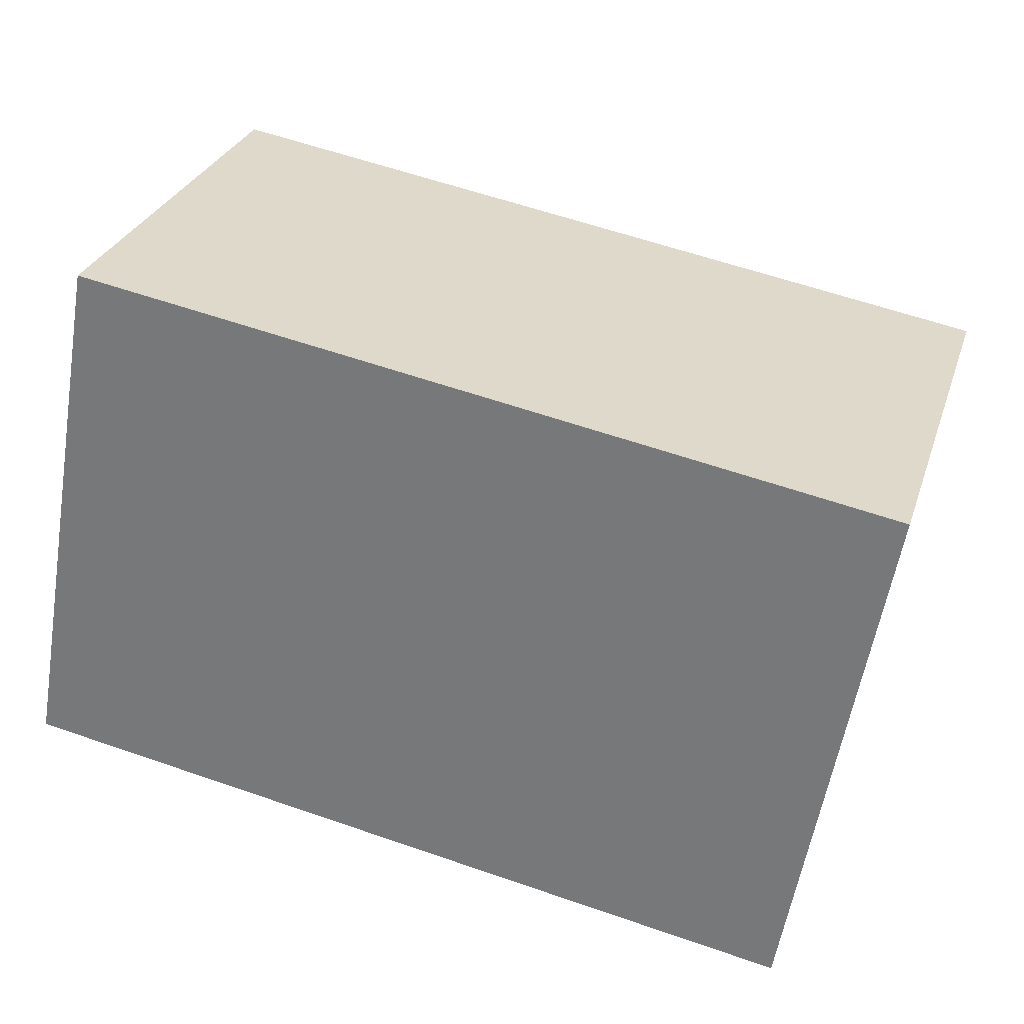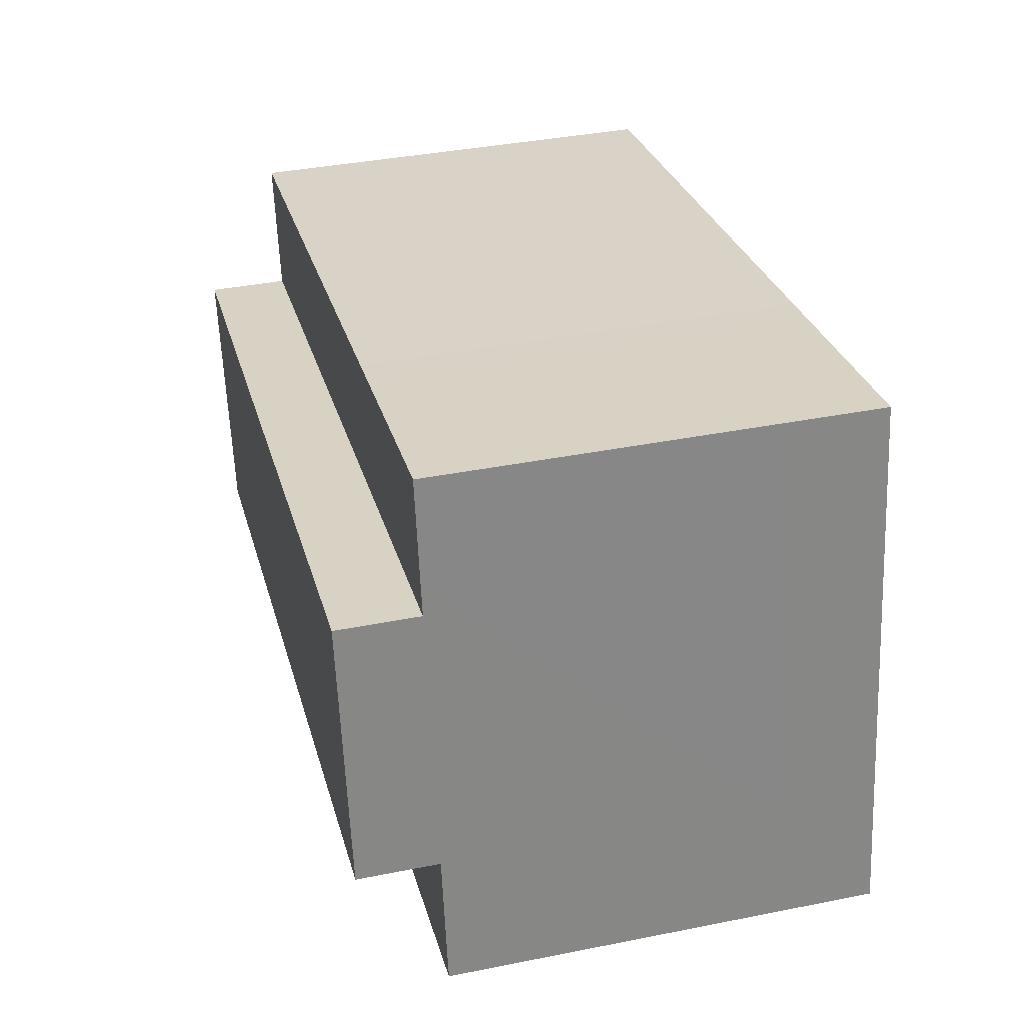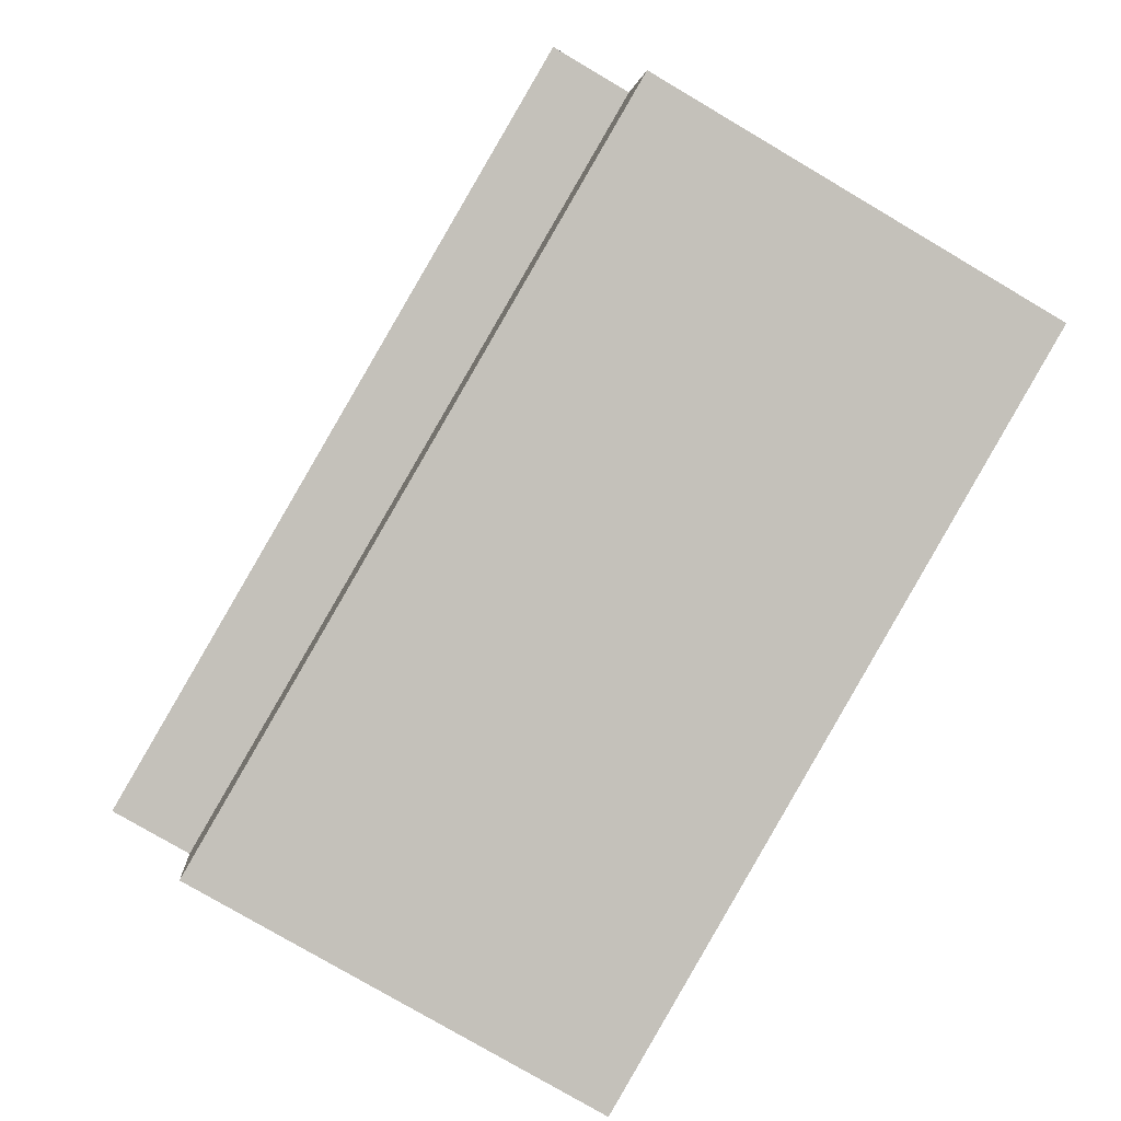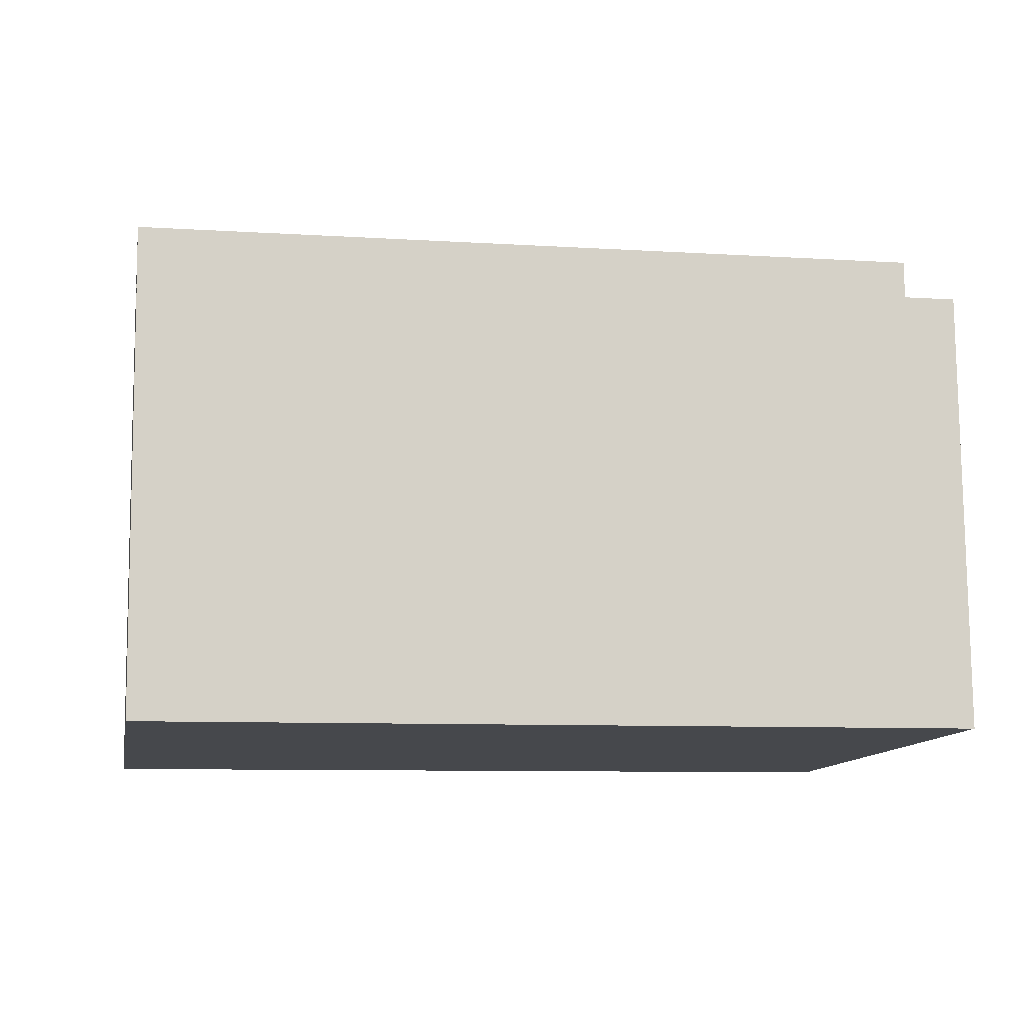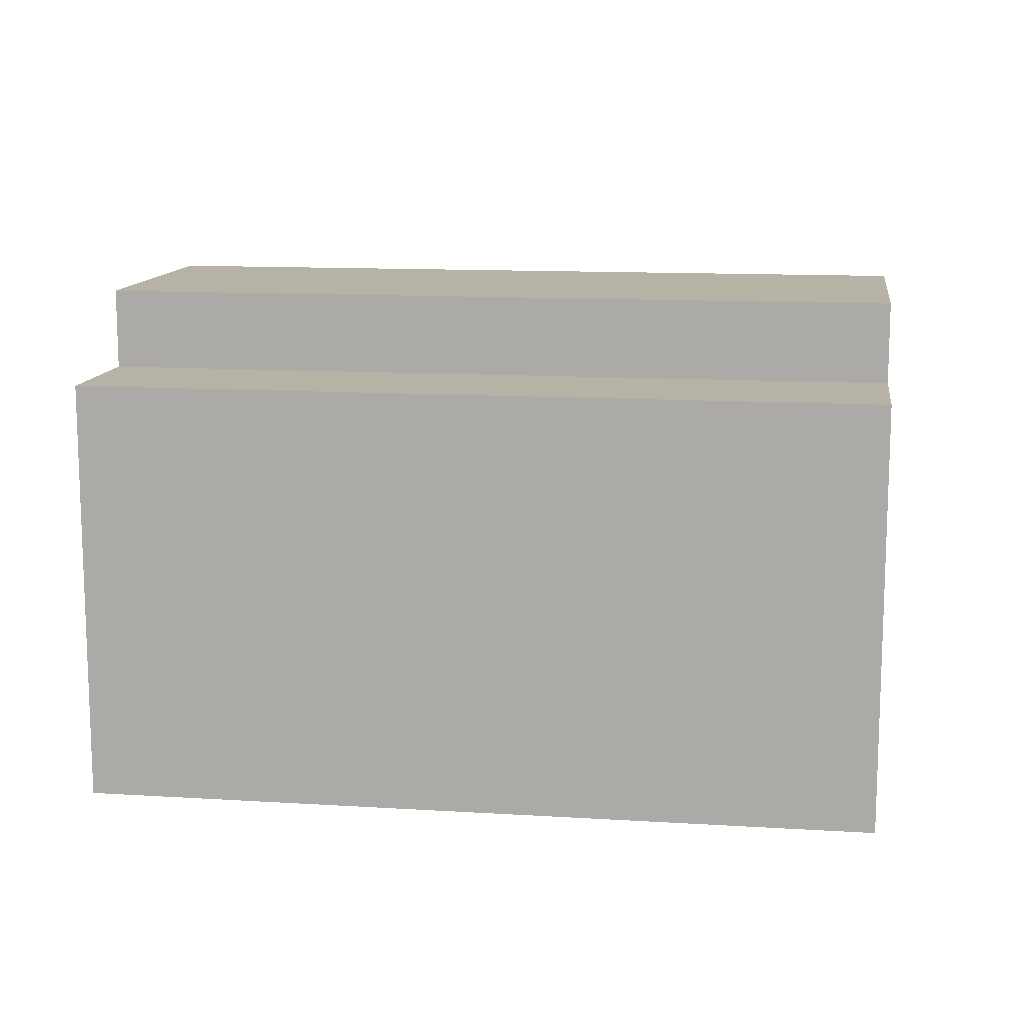
<metadata>
{"format":"obj","ext":"obj","renderer":"f3d","projection":"perspective","resolution":1024,"background":"white","views":[{"elev":29.1,"azim":-163.2,"up":"+Y"},{"elev":38.1,"azim":75.8,"up":"+Y"},{"elev":-78.5,"azim":59.5,"up":"+Y"},{"elev":78.8,"azim":179.5,"up":"+Y"},{"elev":12.3,"azim":18.3,"up":"+Z"}]}
</metadata>
<code>
g islands_sniper_box01
v 0.8254 -0.3622 -0.475
v 0.6518 0.6226 0.325
v 0.6518 0.6226 -0.475
v 0.6952 0.3764 0.325
v 0.6952 0.3764 0.475
v 0.782 -0.116 0.325
v 0.782 -0.116 0.475
v 0.8254 -0.3622 0.325
v -0.6518 -0.6226 -0.475
v 0.6518 0.6226 -0.475
v -0.8254 0.3622 -0.475
v 0.8254 -0.3622 -0.475
v -0.8254 0.3622 -0.475
v 0.6518 0.6226 0.325
v -0.8254 0.3622 0.325
v 0.6518 0.6226 -0.475
v -0.8254 0.3622 0.325
v 0.6952 0.3764 0.325
v -0.782 0.116 0.325
v 0.6518 0.6226 0.325
v -0.782 0.116 0.475
v 0.782 -0.116 0.475
v -0.6952 -0.3764 0.475
v 0.6952 0.3764 0.475
v -0.6952 -0.3764 0.325
v 0.8254 -0.3622 0.325
v -0.6518 -0.6226 0.325
v 0.782 -0.116 0.325
v -0.6518 -0.6226 0.325
v 0.8254 -0.3622 -0.475
v -0.6518 -0.6226 -0.475
v 0.8254 -0.3622 0.325
v -0.6518 -0.6226 -0.475
v -0.6952 -0.3764 0.325
v -0.6518 -0.6226 0.325
v -0.782 0.116 0.325
v -0.782 0.116 0.475
v -0.6952 -0.3764 0.475
v -0.8254 0.3622 0.325
v -0.8254 0.3622 -0.475
v -0.6952 -0.3764 0.325
v 0.782 -0.116 0.475
v 0.782 -0.116 0.325
v -0.6952 -0.3764 0.475
v 0.6952 0.3764 0.325
v -0.782 0.116 0.475
v -0.782 0.116 0.325
v 0.6952 0.3764 0.475
g islands_sniper_box01_0
f 3 2 1
f 2 4 1
f 4 5 1
f 5 6 1
f 7 6 5
f 6 8 1
f 11 10 9
f 12 9 10
f 15 14 13
f 16 13 14
f 19 18 17
f 20 17 18
f 23 22 21
f 24 21 22
f 27 26 25
f 28 25 26
f 31 30 29
f 32 29 30
f 35 34 33
f 34 36 33
f 37 36 34
f 38 37 34
f 36 39 33
f 39 40 33
f 43 42 41
f 44 41 42
f 47 46 45
f 48 45 46

</code>
